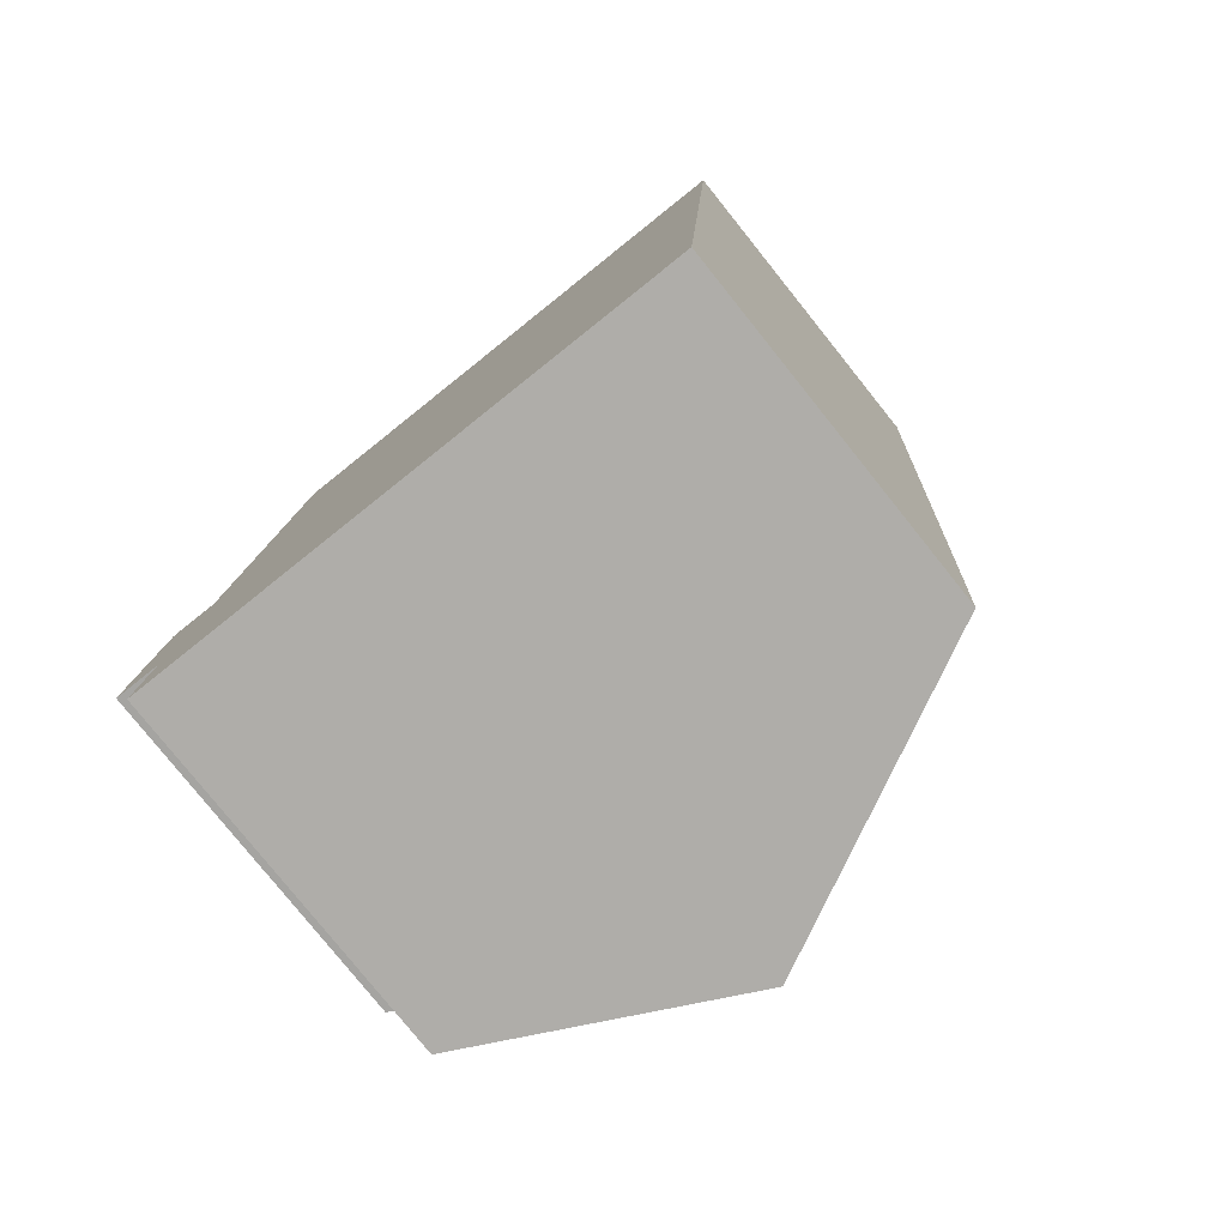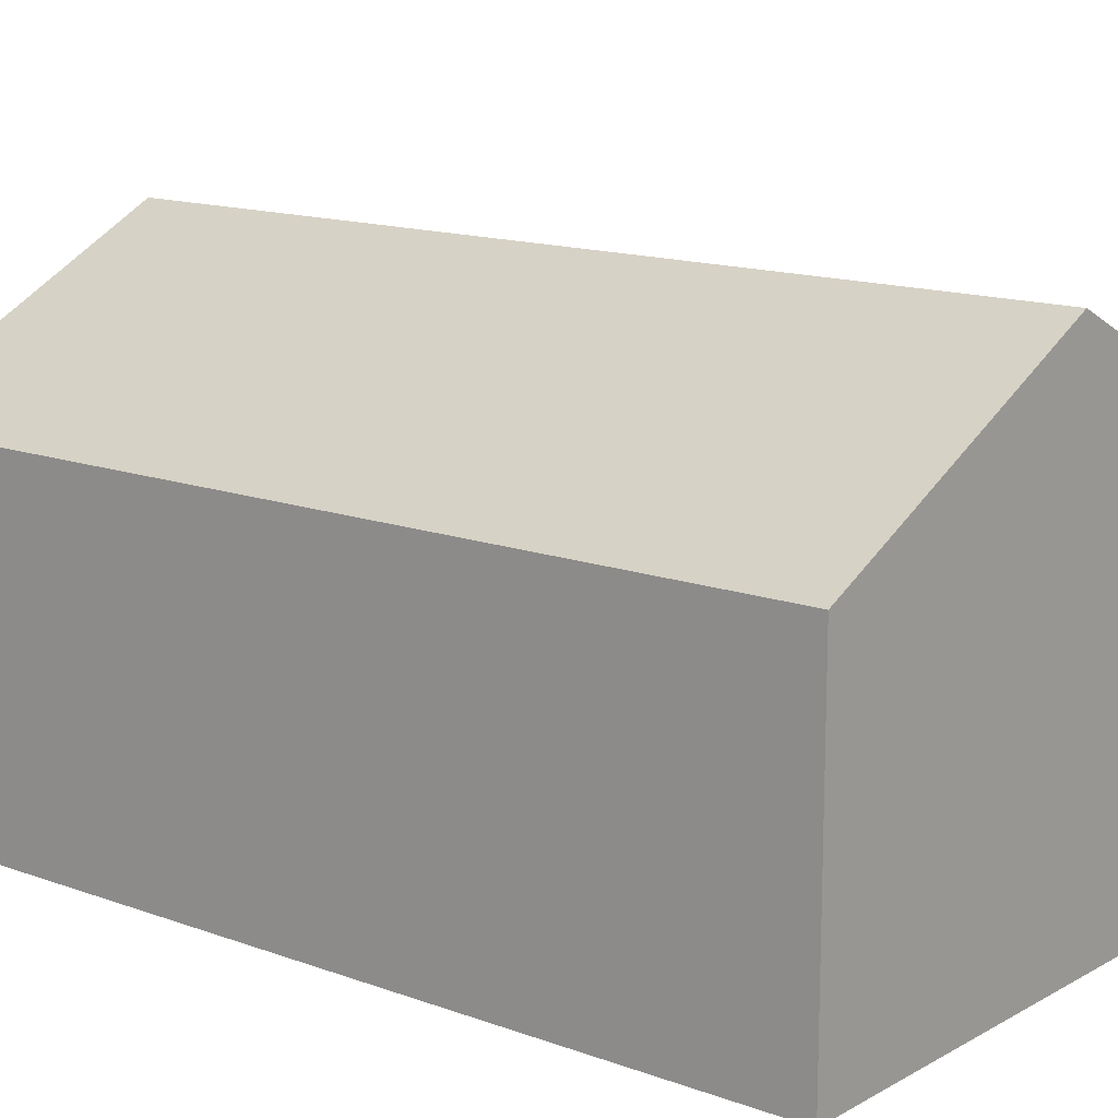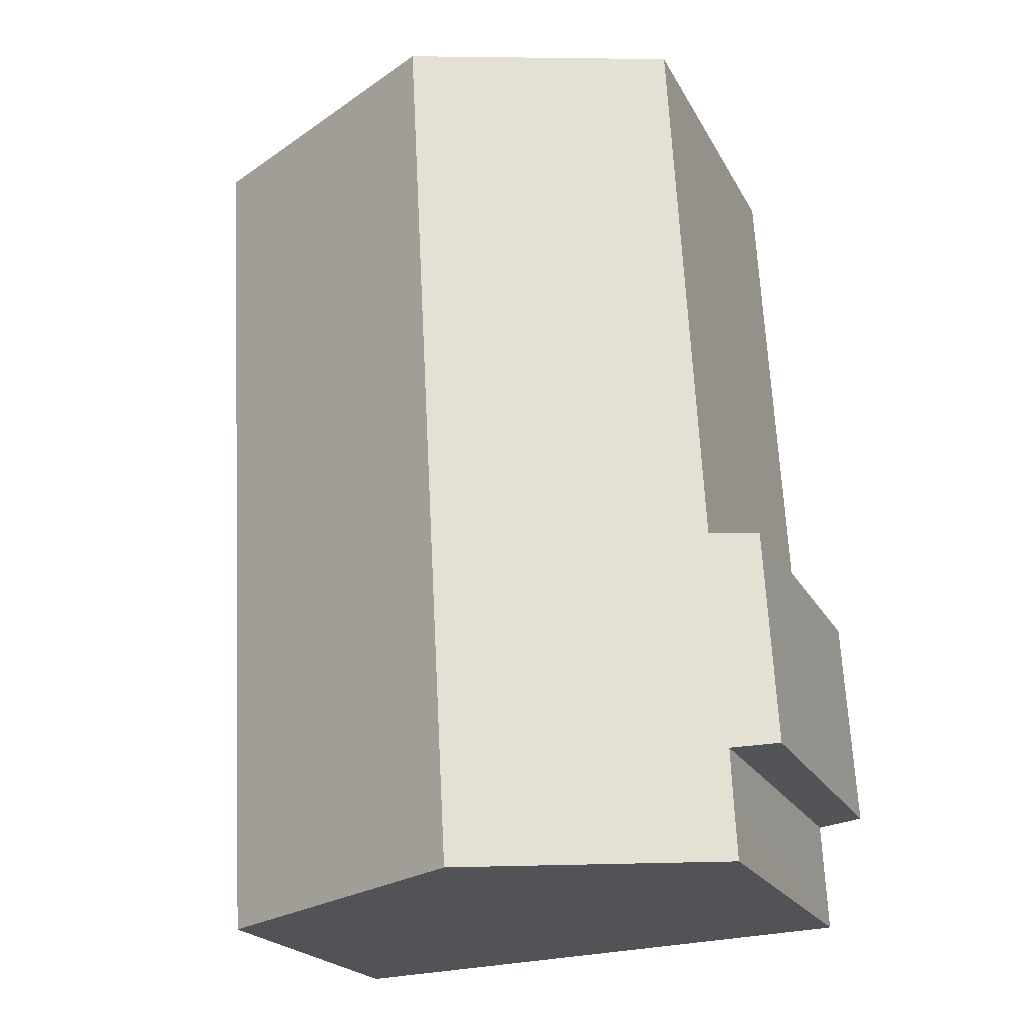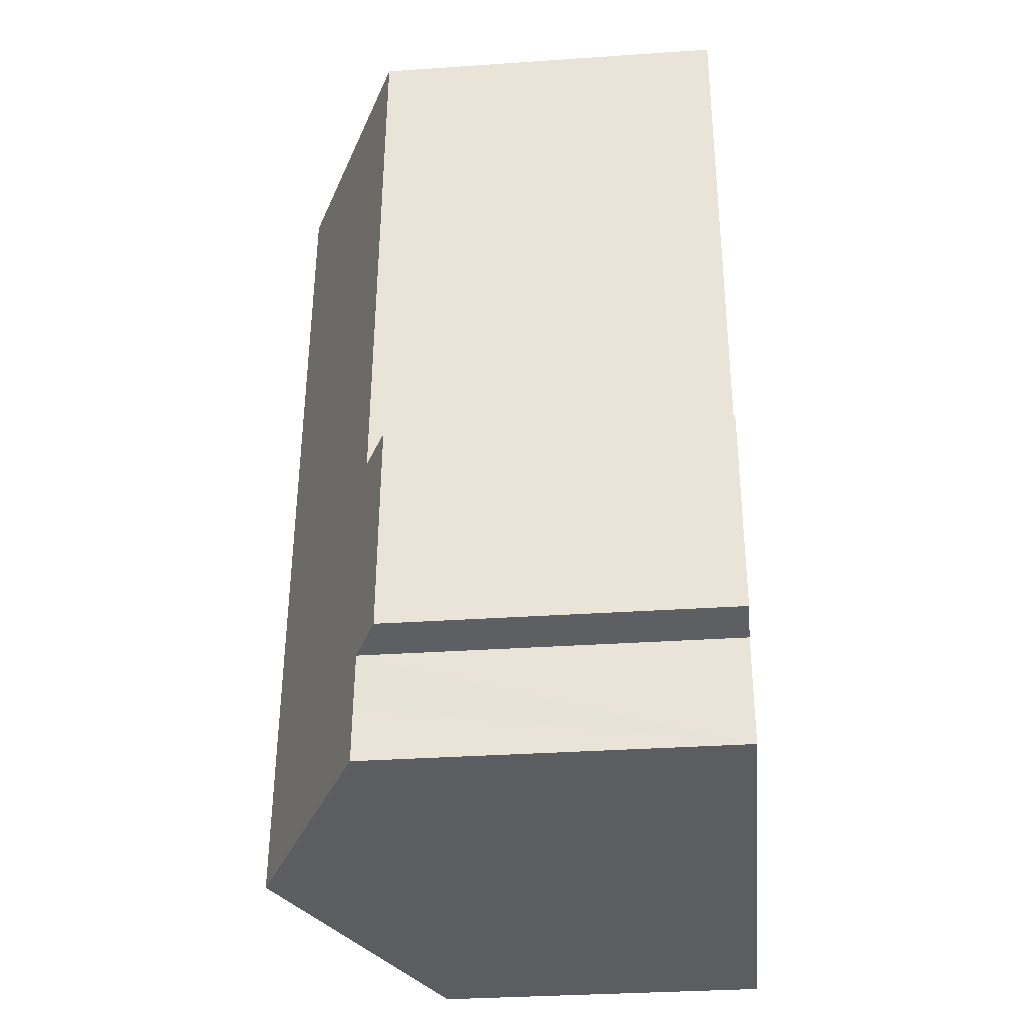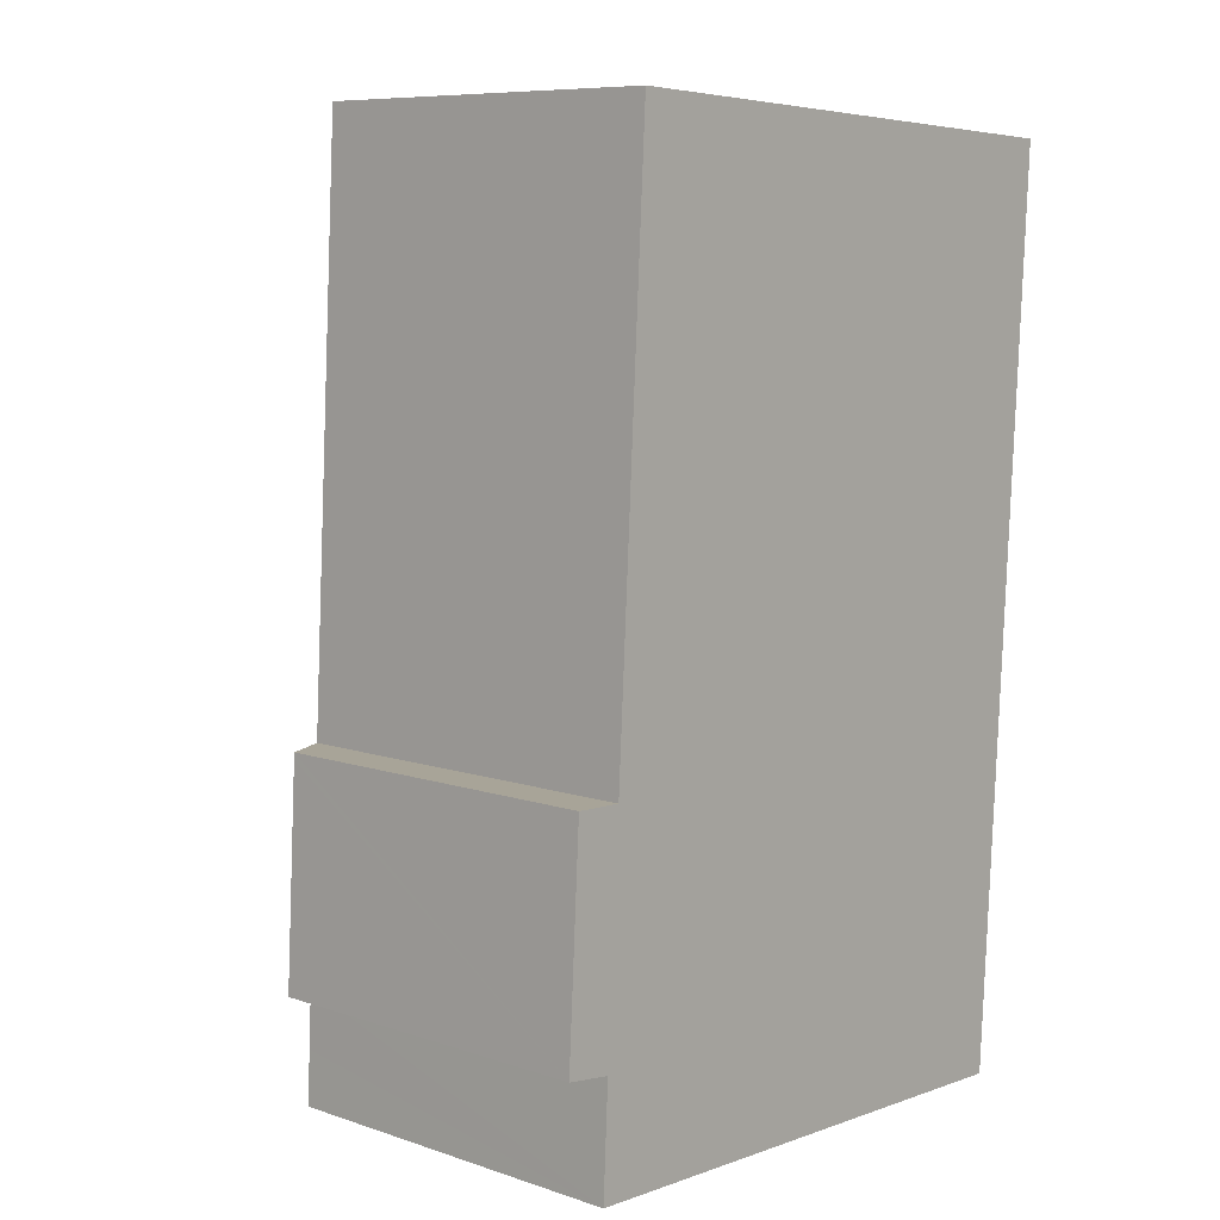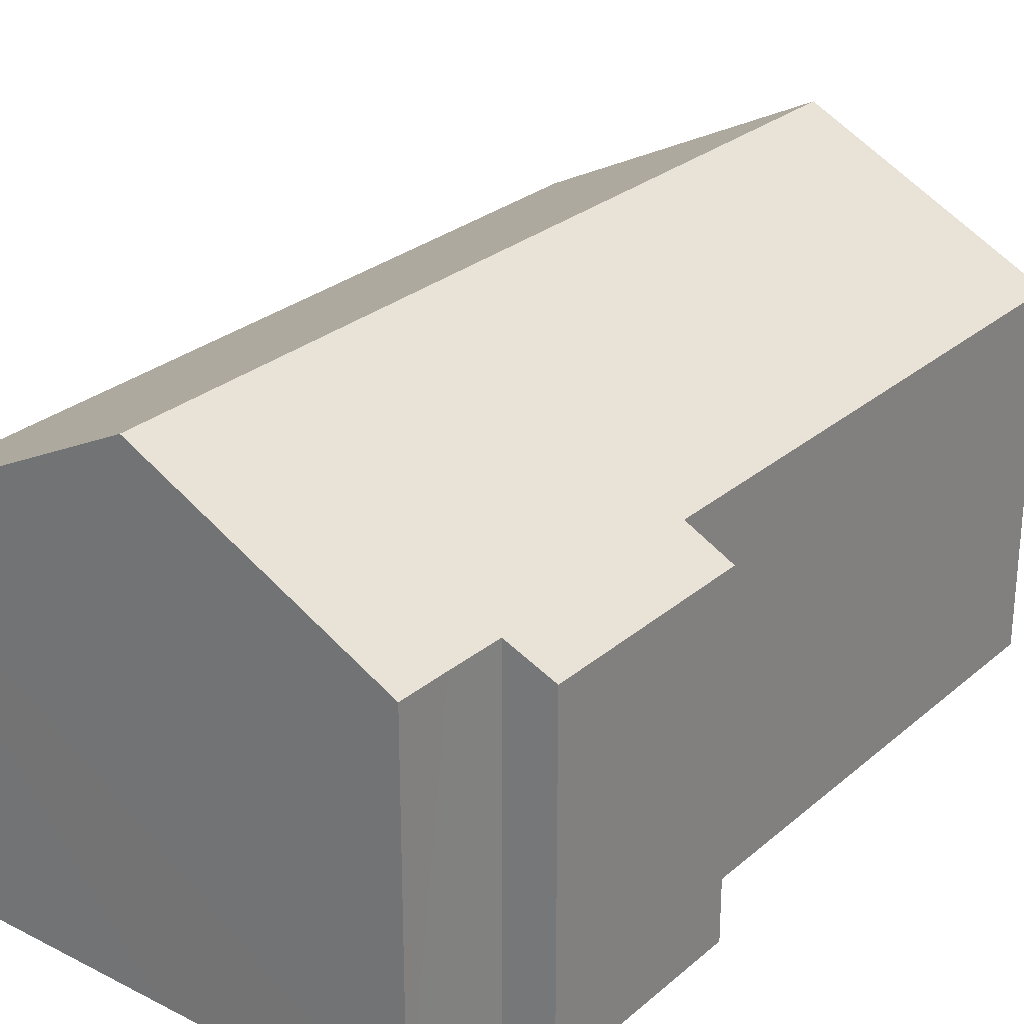
<metadata>
{"format":"obj","ext":"obj","renderer":"f3d","projection":"perspective","resolution":1024,"background":"white","views":[{"elev":-79.3,"azim":38.7,"up":"+Z"},{"elev":14.2,"azim":132.1,"up":"+Y"},{"elev":-21.5,"azim":-158.5,"up":"+Z"},{"elev":-33.0,"azim":-84.6,"up":"+Z"},{"elev":8.5,"azim":-47.9,"up":"+Z"},{"elev":27.0,"azim":-139.3,"up":"+Y"}]}
</metadata>
<code>
v  4.057 6.811 -1.792
v  1.258 5.081 10.95
v  4.741 6.811 10.78
v  0.824 5.079 3.038
v  0.17 4.755 3.063
v  0.165 4.755 2.976
v  0.643 5.074 -0.088
v  0 4.753 2.91e-16
v  0.607 5.078 -0.897
v  0.569 5.079 -1.64
v  8.19 4.759 -1.971
v  8.896 4.748 10.58
v  0.569 1.004e-16 -1.64
v  0.643 5.388e-18 -0.088
v  0.607 5.493e-17 -0.897
v  0 0 0
v  0.17 -1.876e-16 3.063
v  0.165 -1.822e-16 2.976
v  1.258 -6.703e-16 10.95
v  0.824 -1.86e-16 3.038
v  4.057 1.097e-16 -1.792
v  8.19 1.207e-16 -1.971
v  4.741 -6.6e-16 10.78
v  8.896 -6.478e-16 10.58
g defaultobject
f 1 2 3
f 2 1 4
f 4 1 5
f 5 1 6
f 6 1 7
f 6 7 8
f 7 1 9
f 9 1 10
f 11 3 12
f 3 11 1
f 13 9 10
f 9 13 7
f 7 13 14
f 14 13 15
f 16 6 8
f 6 16 5
f 5 16 17
f 17 16 18
f 4 19 2
f 19 4 20
f 14 8 7
f 8 14 16
f 1 13 10
f 13 1 11
f 13 11 21
f 21 11 22
f 5 20 4
f 20 5 17
f 19 3 2
f 3 19 12
f 12 19 23
f 12 23 24
f 12 22 11
f 22 12 24
f 23 22 24
f 22 23 19
f 22 19 20
f 22 20 17
f 22 17 18
f 22 18 14
f 14 18 16
f 22 14 15
f 22 15 13
f 22 13 21

</code>
